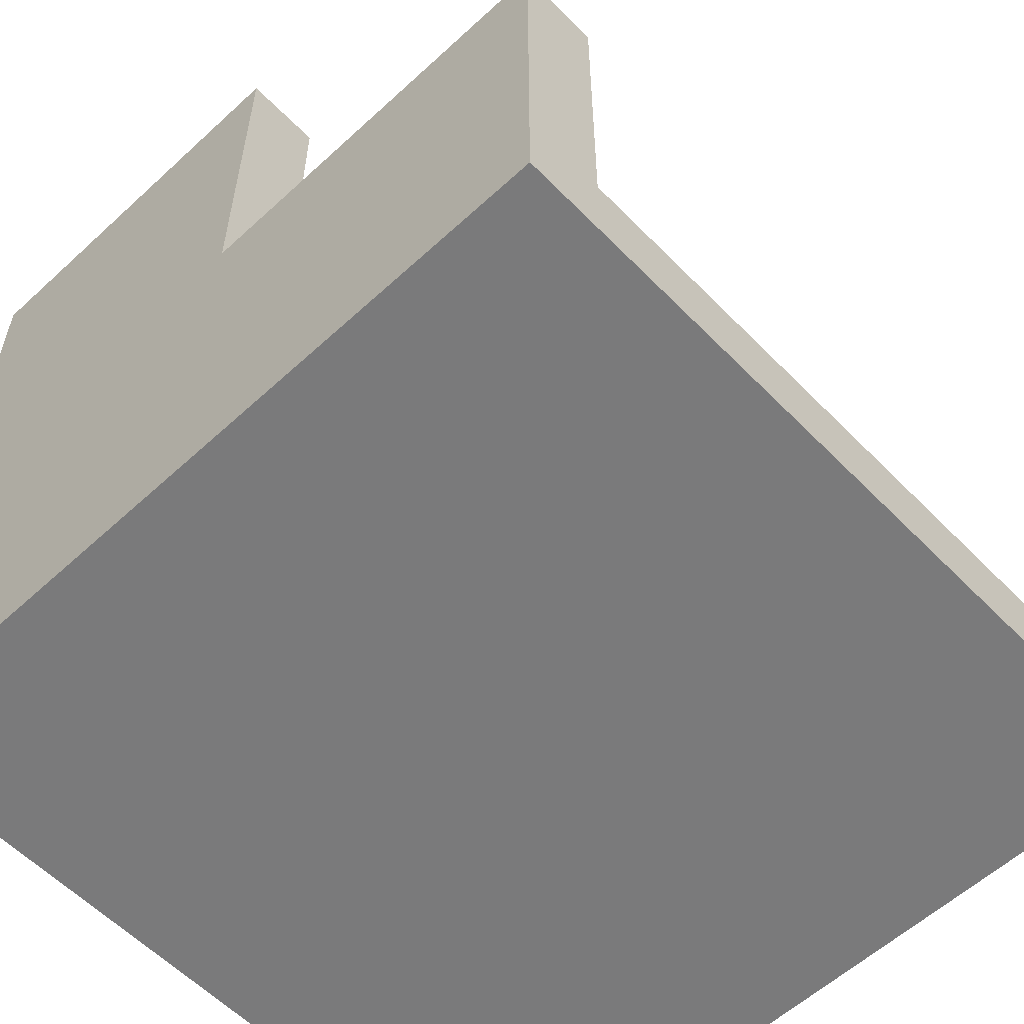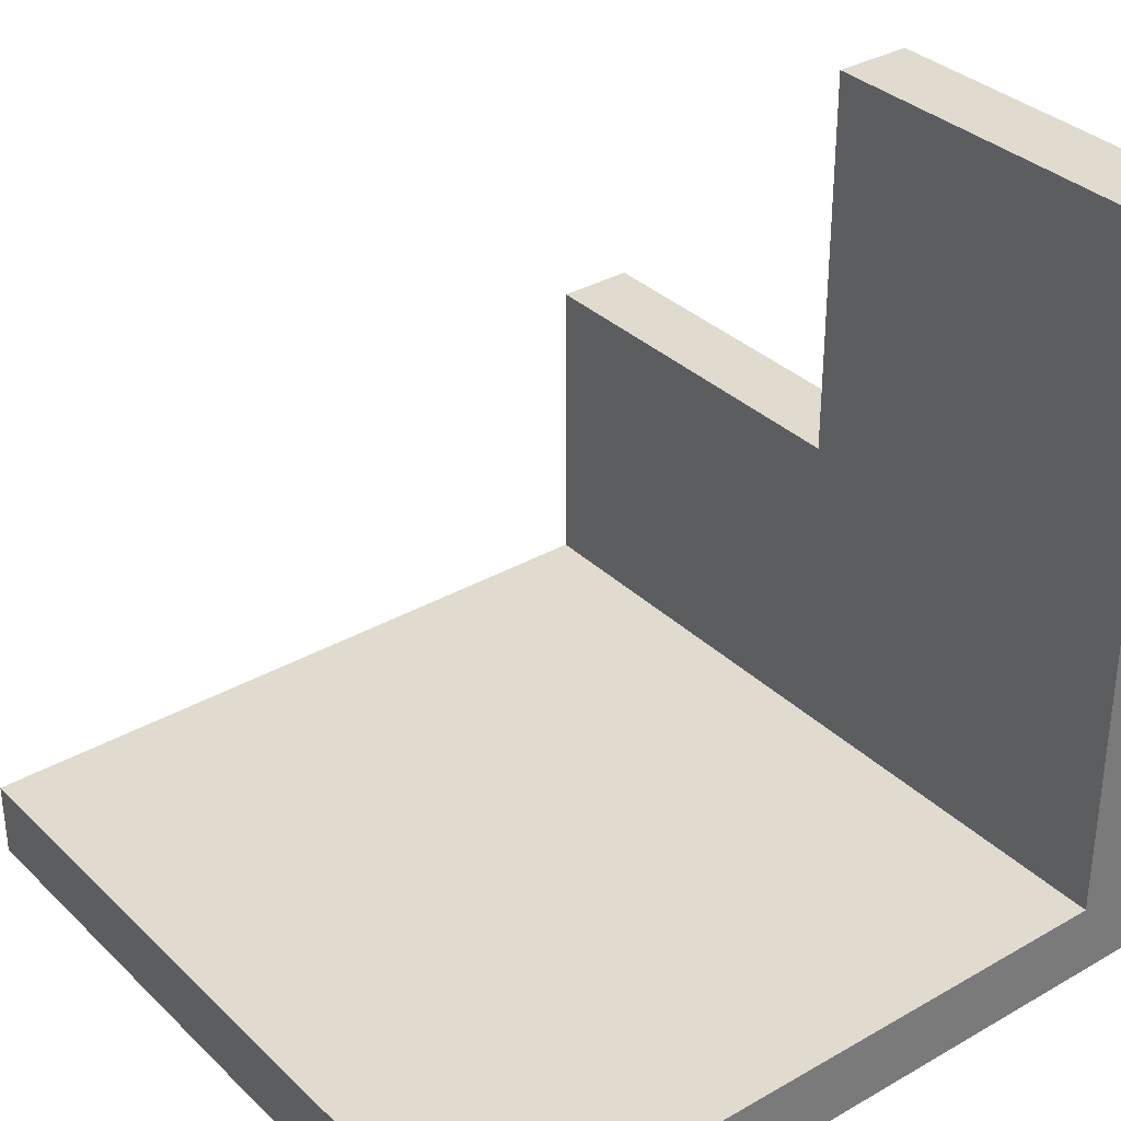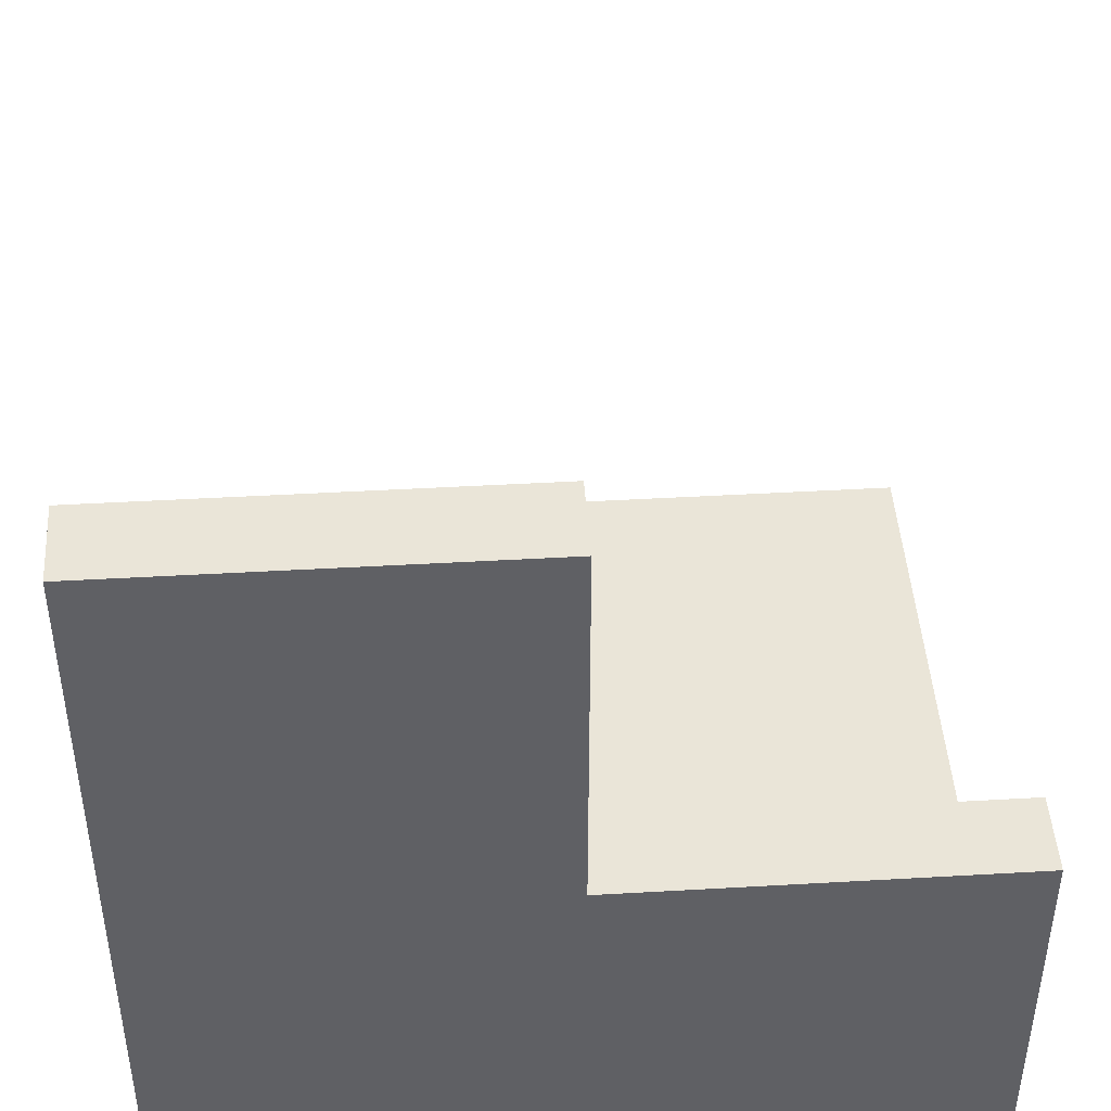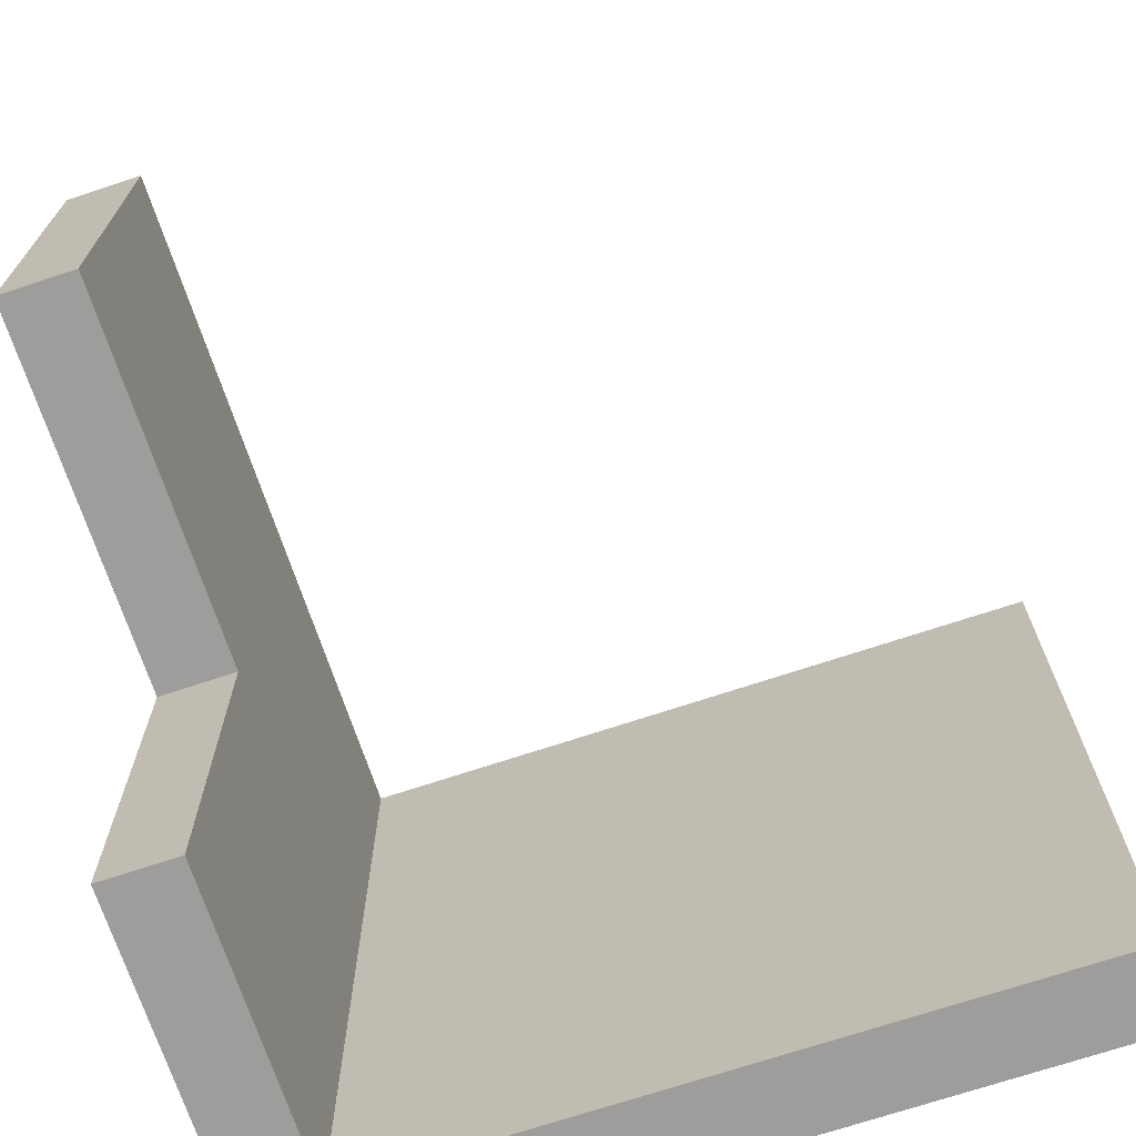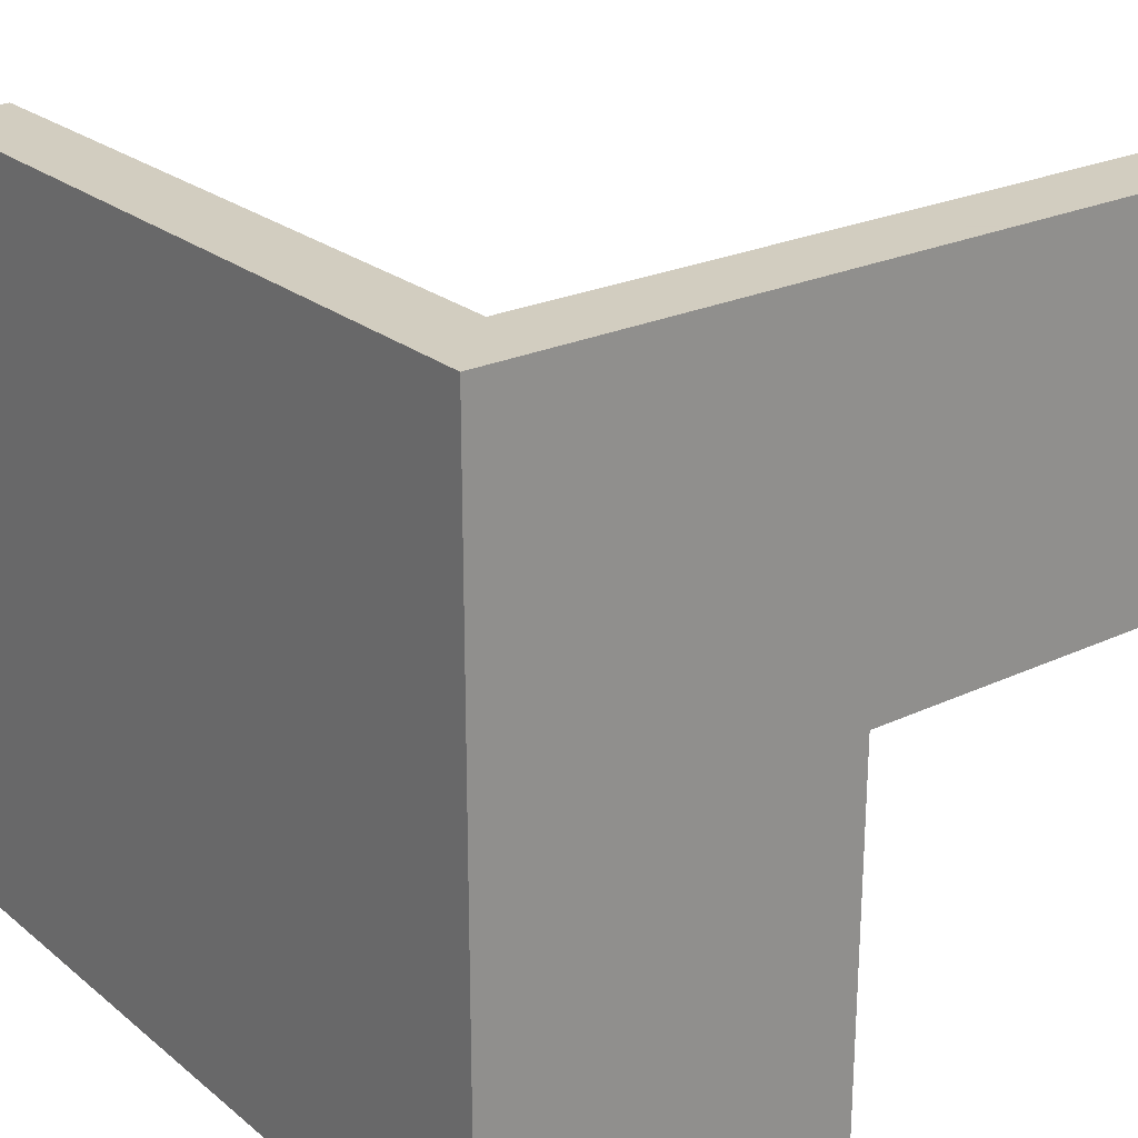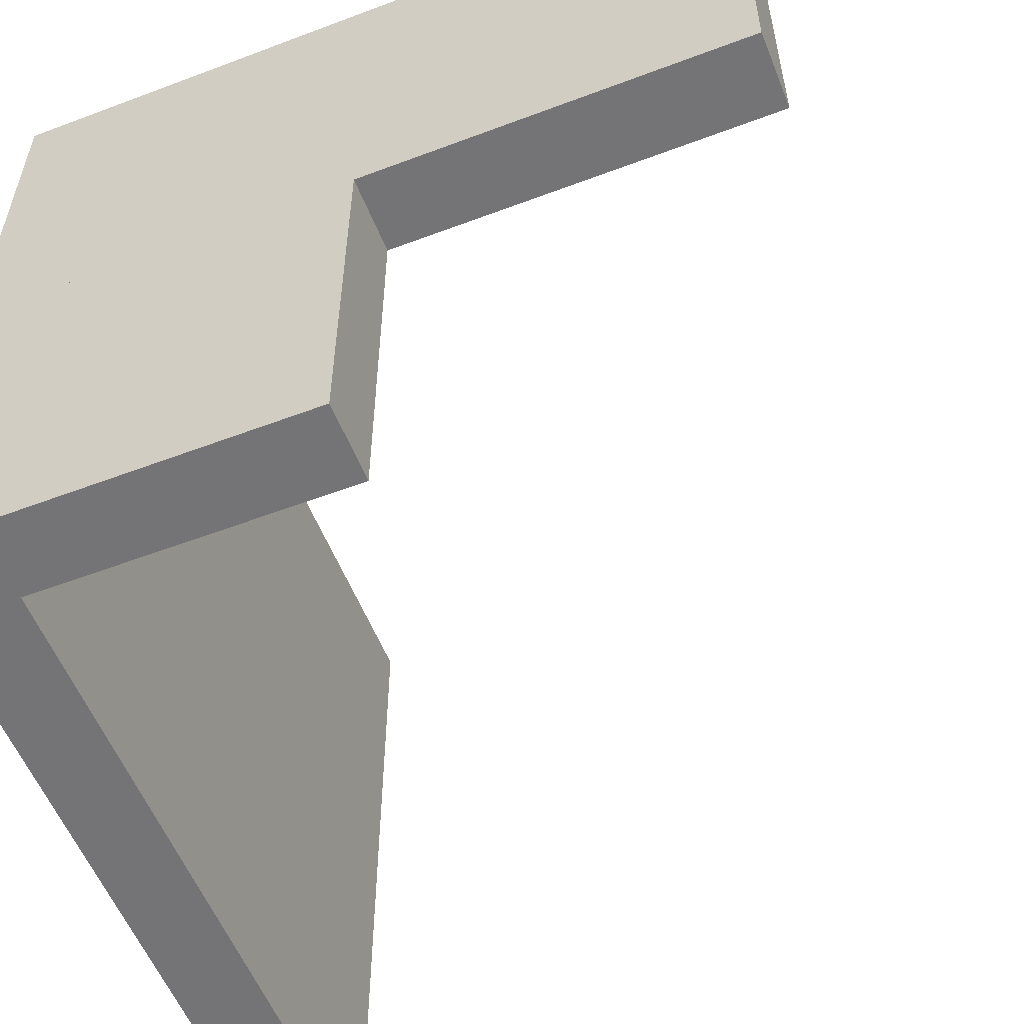
<metadata>
{"format":"obj","ext":"obj","renderer":"f3d","projection":"perspective","resolution":1024,"background":"white","views":[{"elev":-58.1,"azim":-46.4,"up":"+Z"},{"elev":33.7,"azim":142.0,"up":"+Z"},{"elev":45.1,"azim":-93.8,"up":"+Z"},{"elev":-70.7,"azim":18.4,"up":"+Y"},{"elev":24.3,"azim":-127.5,"up":"+Y"},{"elev":-56.3,"azim":-68.4,"up":"+Y"}]}
</metadata>
<code>
o Cube_Cube.002
v -0.5 0.5 -0.4
v -0.5 -0.5 -0.5
v -0.5 -0.5 -0.4
v -0.5 0.5 -0.5
v 0.5 -0.5 -0.5
v 0.5 0.5 -0.5
v 0.5 -0.5 -0.4
v 0.5 0.5 -0.4
v -0.5 0.5 0.5
v -0.5 0 -0.4
v -0.5 -0 0.5
v -0.5 0.5 -0.4
v -0.4 0 -0.4
v -0.4 0.5 -0.4
v -0.4 -0 0.5
v -0.4 0.5 0.5
v -0.4 -0.5 -0.4
v -0.4 -0.5 -0
v -0.5 -0.5 -0.4
v -0.5 -0.5 -0
v -0.4 0 -0.4
v -0.4 0 -0
v -0.5 0 -0.4
v -0.5 0 -0
f 18 19 17
f 23 22 21
f 22 20 18
f 21 18 17
f 23 17 19
f 24 19 20
f 18 20 19
f 23 24 22
f 22 24 20
f 21 22 18
f 23 21 17
f 24 23 19
f 1 2 3
f 4 5 2
f 6 7 5
f 8 3 7
f 5 3 2
f 4 8 6
f 9 10 11
f 12 13 10
f 14 15 13
f 16 11 15
f 13 11 10
f 12 16 14
f 1 4 2
f 4 6 5
f 6 8 7
f 8 1 3
f 5 7 3
f 4 1 8
f 9 12 10
f 12 14 13
f 14 16 15
f 16 9 11
f 13 15 11
f 12 9 16

</code>
